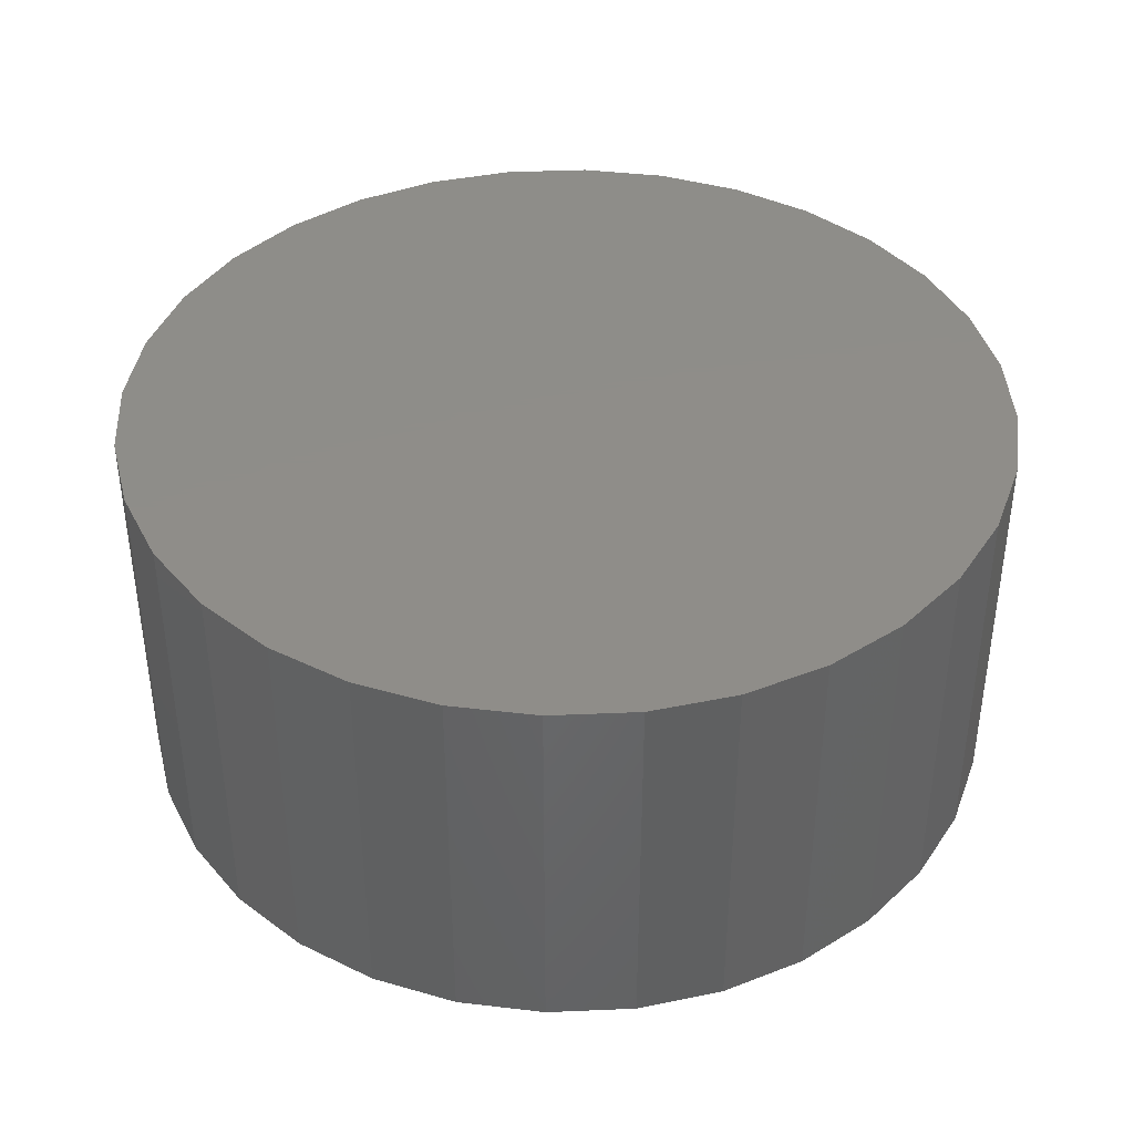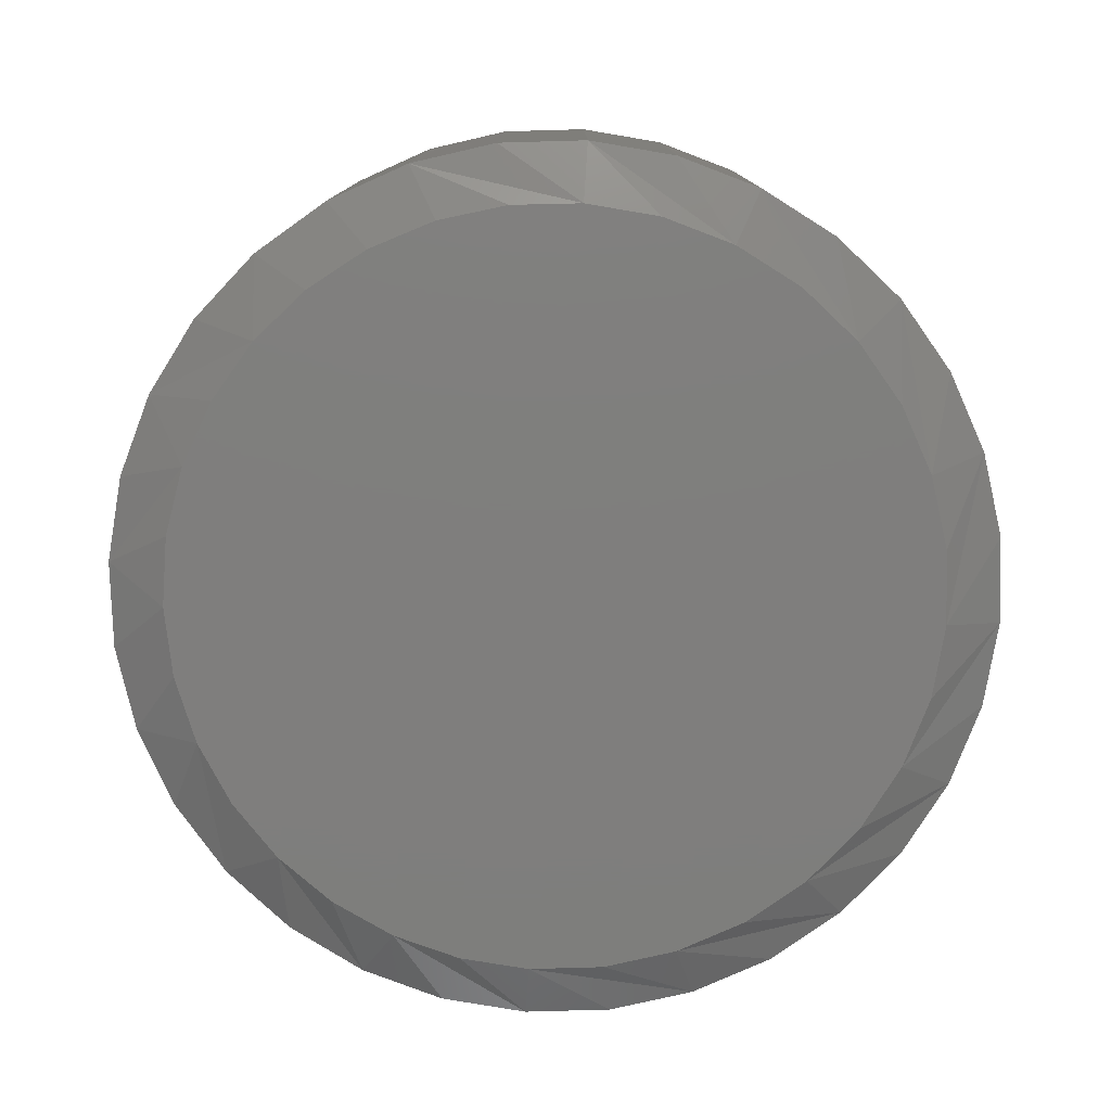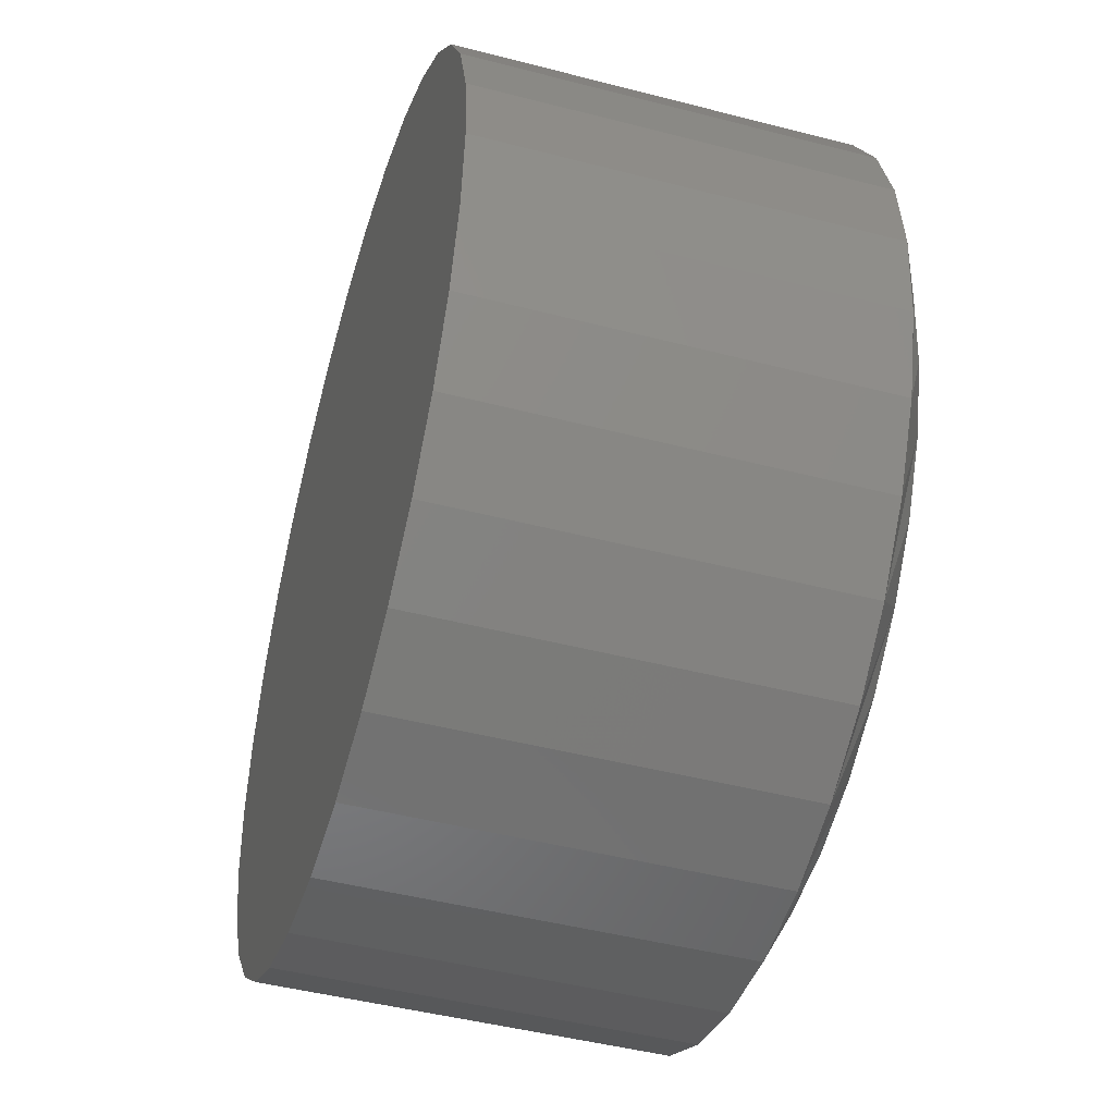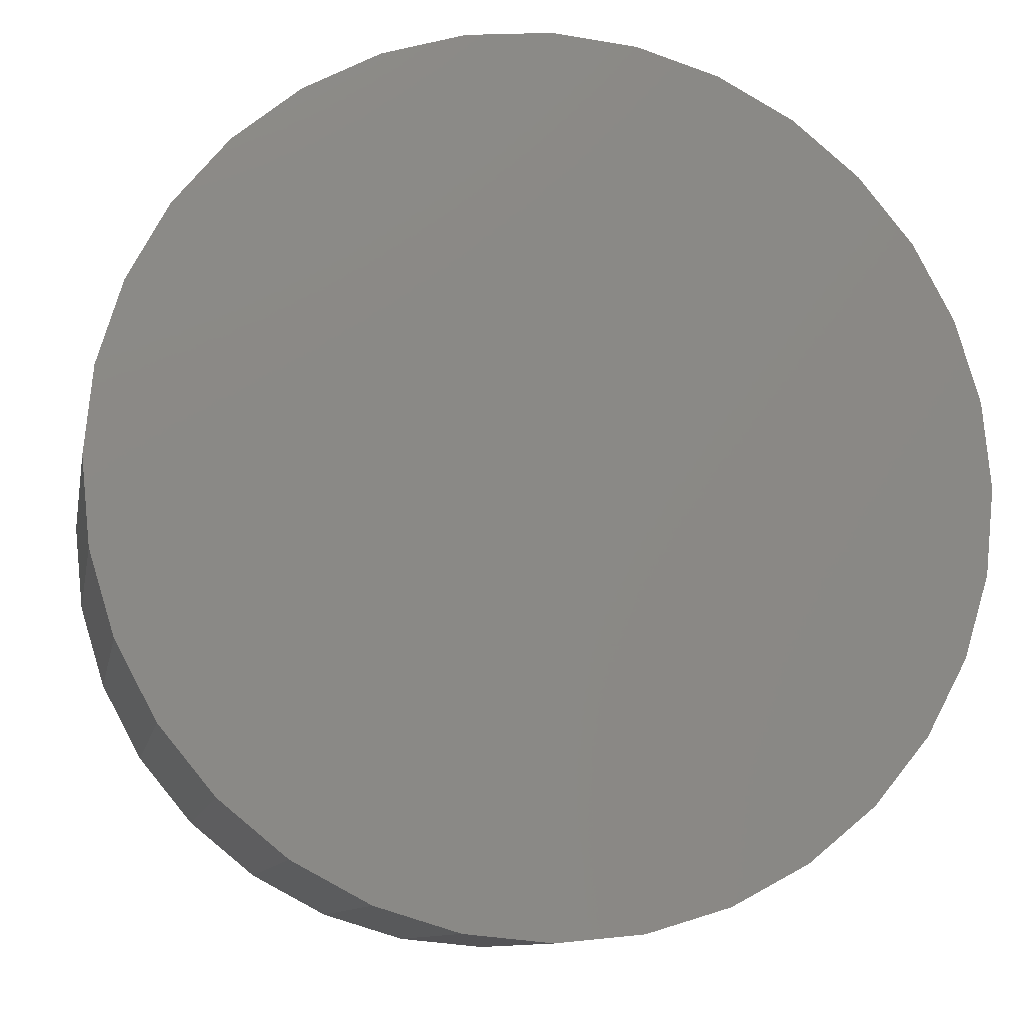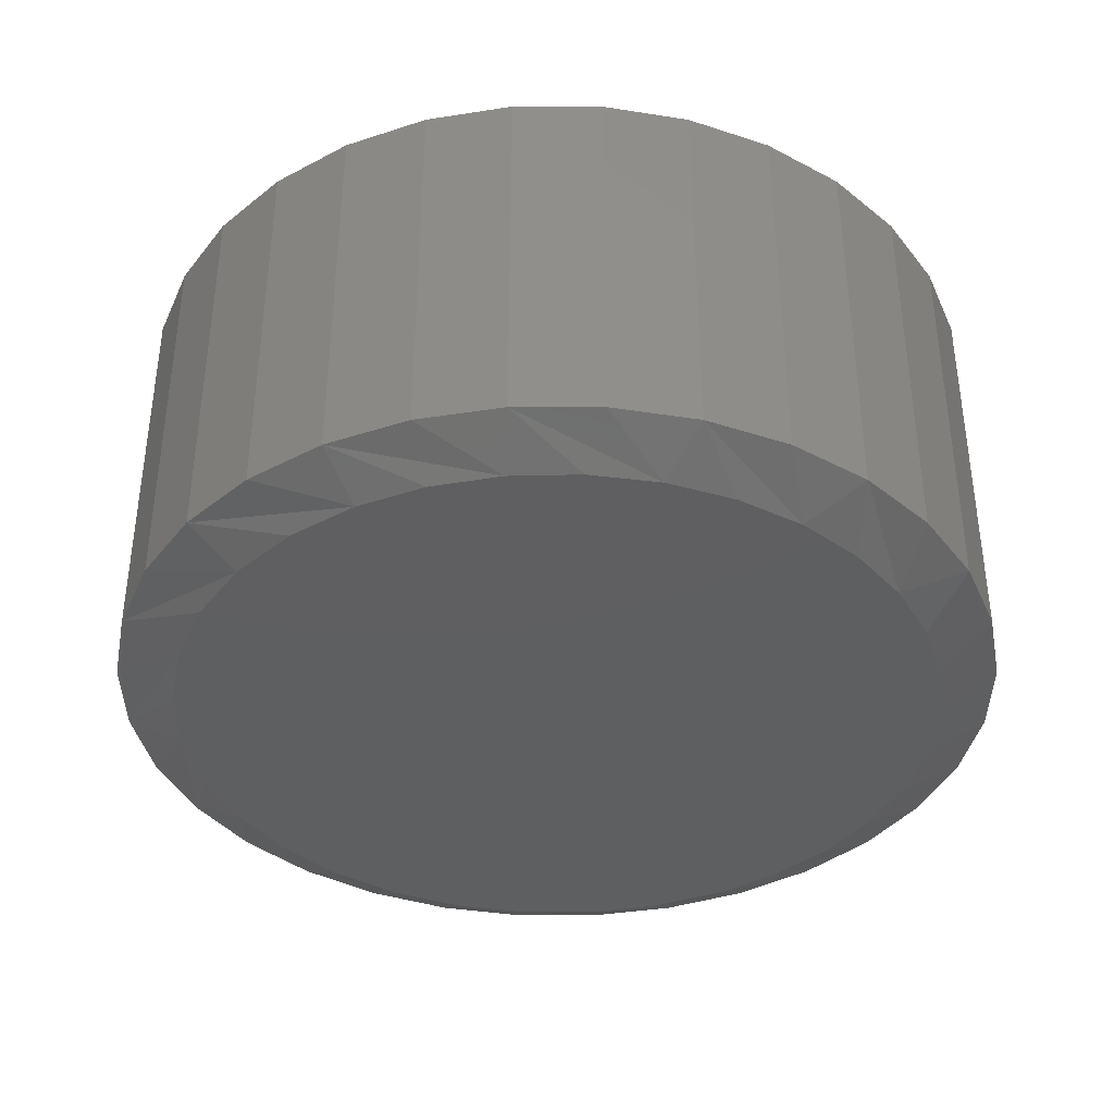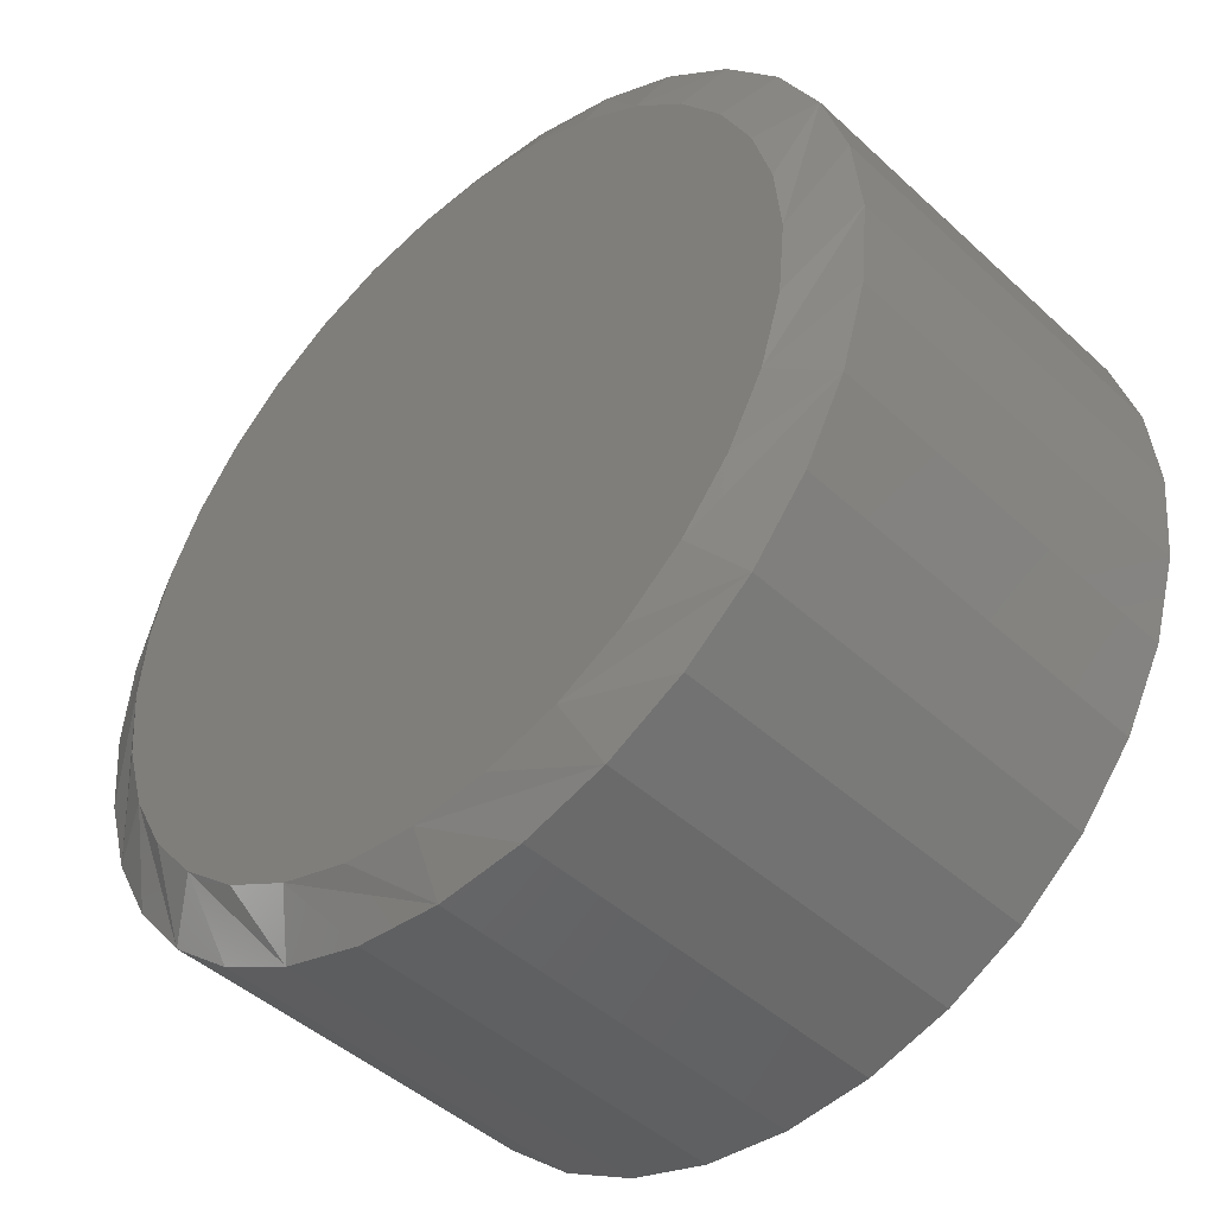
<metadata>
{"format":"stl","ext":"stl","renderer":"f3d","projection":"perspective","resolution":1024,"background":"white","views":[{"elev":40.4,"azim":126.4,"up":"+Y"},{"elev":-78.4,"azim":86.0,"up":"+Y"},{"elev":-46.5,"azim":-106.5,"up":"+Z"},{"elev":-10.5,"azim":169.3,"up":"+Z"},{"elev":-38.3,"azim":-61.9,"up":"+Y"},{"elev":-45.2,"azim":43.3,"up":"+Z"}]}
</metadata>
<code>
# stl→obj: 97 verts, 190 faces
v 0.01442 -0.2266 0.2109
v -0.0238 -0.2266 0.2109
v -0.06136 -0.2266 0.2039
v 0.05198 -0.2266 0.2039
v 0.07456 -0.2266 -0.1866
v -0.04509 -0.2266 -0.1984
v 0.03571 -0.2266 -0.1984
v -0.004687 -0.2266 -0.2024
v 0.08761 -0.2266 0.1901
v -0.09699 -0.2266 0.1901
v 0.1201 -0.2266 0.1699
v -0.1295 -0.2266 0.1699
v 0.1483 -0.2266 0.1442
v -0.1577 -0.2266 0.1442
v 0.1714 -0.2266 0.1137
v -0.1807 -0.2266 0.1137
v 0.1884 -0.2266 0.07949
v -0.1978 -0.2266 0.07949
v 0.1989 -0.2266 0.04274
v -0.2082 -0.2266 0.04273
v 0.2024 -0.2266 0.004687
v -0.2118 -0.2266 0.004684
v 0.1984 -0.2266 -0.03571
v -0.2078 -0.2266 -0.03571
v 0.1866 -0.2266 -0.07456
v -0.196 -0.2266 -0.07456
v 0.1675 -0.2266 -0.1104
v -0.1769 -0.2266 -0.1104
v 0.1417 -0.2266 -0.1417
v -0.1511 -0.2266 -0.1417
v 0.1104 -0.2266 -0.1675
v -0.1197 -0.2266 -0.1675
v -0.08393 -0.2266 -0.1866
v 0.2336 1.652e-16 0.004687
v 0.2336 -0.2109 0.004687
v 0.2291 1.596e-16 -0.04181
v 0.2291 -0.2109 -0.04181
v 0.2155 1.531e-16 -0.08651
v 0.2155 -0.2109 -0.08651
v 0.1935 1.461e-16 -0.1277
v 0.1935 -0.2109 -0.1277
v 0.1638 1.388e-16 -0.1638
v 0.1638 -0.2109 -0.1638
v 0.1277 1.315e-16 -0.1935
v 0.1277 -0.2109 -0.1935
v 0.08651 1.245e-16 -0.2155
v 0.08651 -0.2109 -0.2155
v 0.04181 1.18e-16 -0.2291
v 0.04181 -0.2109 -0.2291
v -0.004687 1.123e-16 -0.2336
v -0.004687 -0.2109 -0.2336
v -0.05118 1.077e-16 -0.2291
v -0.05118 -0.2109 -0.2291
v -0.09589 1.042e-16 -0.2155
v -0.09589 -0.2109 -0.2155
v -0.1371 1.021e-16 -0.1935
v -0.1371 -0.2109 -0.1935
v -0.1732 1.014e-16 -0.1638
v -0.1732 -0.2109 -0.1638
v -0.2028 1.021e-16 -0.1277
v -0.2028 -0.2109 -0.1277
v -0.2249 1.042e-16 -0.08651
v -0.2249 -0.2109 -0.08651
v -0.2384 1.077e-16 -0.04181
v -0.2384 -0.2109 -0.04181
v -0.243 1.123e-16 0.004687
v -0.243 -0.2109 0.004687
v -0.2384 1.18e-16 0.05118
v -0.2384 -0.2109 0.05118
v -0.2249 1.245e-16 0.09589
v -0.2249 -0.2109 0.09589
v -0.2028 1.315e-16 0.1371
v -0.2028 -0.2109 0.1371
v -0.1732 1.388e-16 0.1732
v -0.1732 -0.2109 0.1732
v -0.1371 1.461e-16 0.2028
v -0.1371 -0.2109 0.2028
v -0.09589 1.531e-16 0.2249
v -0.09589 -0.2109 0.2249
v -0.05118 1.596e-16 0.2384
v -0.05118 -0.2109 0.2384
v -0.004687 1.652e-16 0.243
v -0.004687 -0.2109 0.243
v 0.04181 1.699e-16 0.2384
v 0.04181 -0.2109 0.2384
v 0.08651 1.733e-16 0.2249
v 0.08651 -0.2109 0.2249
v 0.1277 1.755e-16 0.2028
v 0.1277 -0.2109 0.2028
v 0.1638 1.762e-16 0.1732
v 0.1638 -0.2109 0.1732
v 0.1935 1.755e-16 0.1371
v 0.1935 -0.2109 0.1371
v 0.2155 1.733e-16 0.09589
v 0.2155 -0.2109 0.09589
v 0.2291 1.699e-16 0.05118
v 0.2291 -0.2109 0.05118
f 1 2 3
f 1 3 4
f 5 6 7
f 7 6 8
f 4 3 9
f 9 3 10
f 9 10 11
f 11 10 12
f 11 12 13
f 13 12 14
f 13 14 15
f 15 14 16
f 15 16 17
f 17 16 18
f 17 18 19
f 19 18 20
f 19 20 21
f 21 20 22
f 21 22 23
f 23 22 24
f 23 24 25
f 25 24 26
f 25 26 27
f 27 26 28
f 27 28 29
f 29 28 30
f 29 30 31
f 31 30 32
f 31 32 5
f 5 32 33
f 5 33 6
f 34 35 36
f 36 35 37
f 36 37 38
f 38 37 39
f 38 39 40
f 40 39 41
f 40 41 42
f 42 41 43
f 42 43 44
f 44 43 45
f 44 45 46
f 46 45 47
f 46 47 48
f 48 47 49
f 48 49 50
f 50 49 51
f 50 51 52
f 52 51 53
f 52 53 54
f 54 53 55
f 54 55 56
f 56 55 57
f 56 57 58
f 58 57 59
f 58 59 60
f 60 59 61
f 60 61 62
f 62 61 63
f 62 63 64
f 64 63 65
f 64 65 66
f 66 65 67
f 66 67 68
f 68 67 69
f 68 69 70
f 70 69 71
f 70 71 72
f 72 71 73
f 72 73 74
f 74 73 75
f 74 75 76
f 76 75 77
f 76 77 78
f 78 77 79
f 78 79 80
f 80 79 81
f 80 81 82
f 82 81 83
f 82 83 84
f 84 83 85
f 84 85 86
f 86 85 87
f 86 87 88
f 88 87 89
f 88 89 90
f 90 89 91
f 90 91 92
f 92 91 93
f 92 93 94
f 94 93 95
f 94 95 96
f 96 95 97
f 96 97 34
f 34 97 35
f 25 39 37
f 67 65 22
f 26 63 61
f 30 59 57
f 33 55 53
f 8 51 49
f 5 47 45
f 29 43 41
f 21 23 35
f 35 23 25
f 35 25 37
f 26 24 63
f 63 24 22
f 63 22 65
f 30 28 59
f 59 28 26
f 59 26 61
f 33 32 55
f 55 32 30
f 55 30 57
f 8 6 51
f 51 6 33
f 51 33 53
f 5 7 47
f 47 7 8
f 47 8 49
f 29 31 43
f 43 31 5
f 43 5 45
f 25 27 39
f 39 27 29
f 39 29 41
f 93 91 15
f 15 95 93
f 17 95 15
f 89 87 11
f 11 91 89
f 13 91 11
f 85 83 4
f 4 87 85
f 9 87 4
f 81 79 2
f 2 83 81
f 1 83 2
f 77 75 10
f 10 79 77
f 3 79 10
f 73 71 14
f 14 75 73
f 12 75 14
f 18 71 69
f 16 71 18
f 35 97 21
f 13 15 91
f 9 11 87
f 1 4 83
f 3 2 79
f 12 10 75
f 16 14 71
f 67 22 20
f 67 20 18
f 67 18 69
f 17 19 95
f 95 19 21
f 95 21 97
f 82 84 80
f 78 80 84
f 86 78 84
f 48 52 46
f 50 52 48
f 52 54 46
f 46 54 56
f 46 56 44
f 44 56 58
f 44 58 42
f 42 58 60
f 42 60 40
f 40 60 62
f 40 62 38
f 38 62 64
f 38 64 36
f 36 64 66
f 36 66 34
f 34 66 68
f 34 68 96
f 96 68 70
f 96 70 94
f 94 70 72
f 94 72 92
f 92 72 74
f 92 74 90
f 90 74 76
f 90 76 88
f 88 76 78
f 88 78 86

</code>
